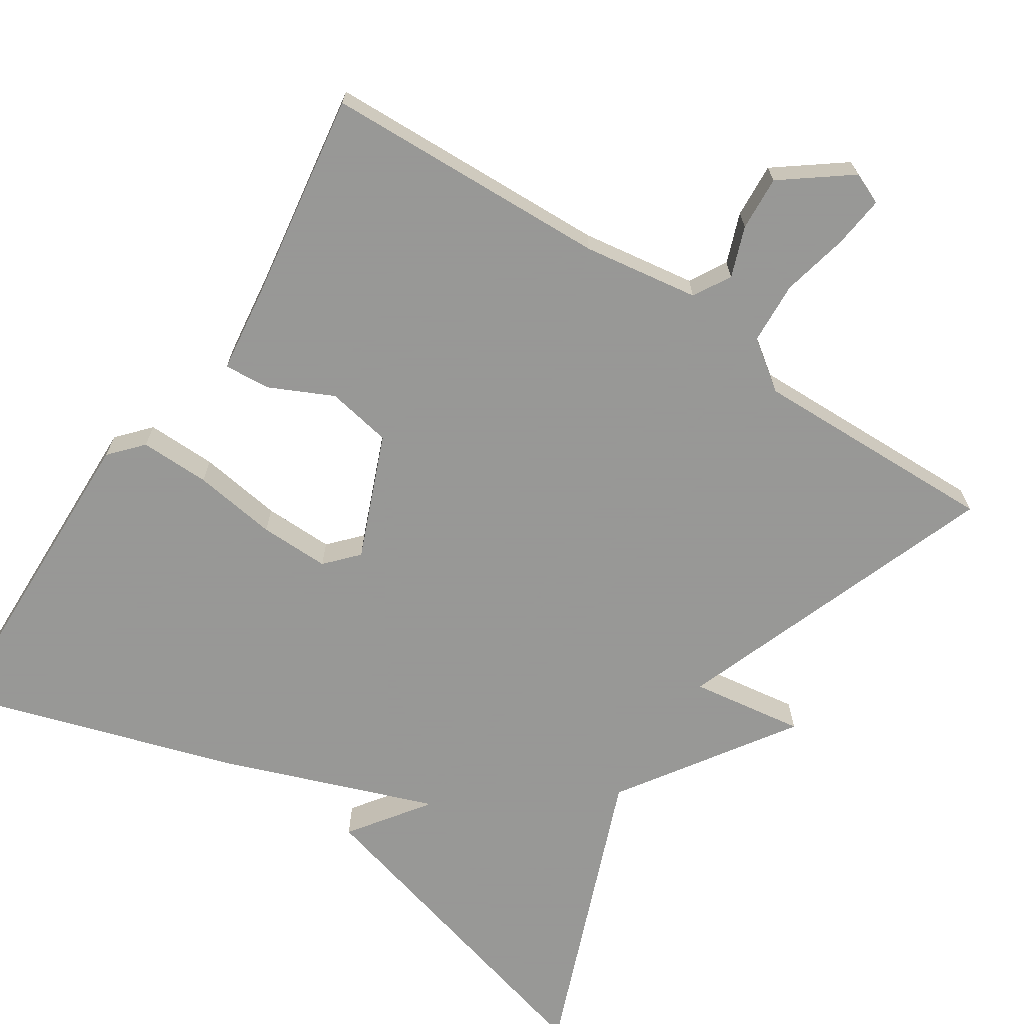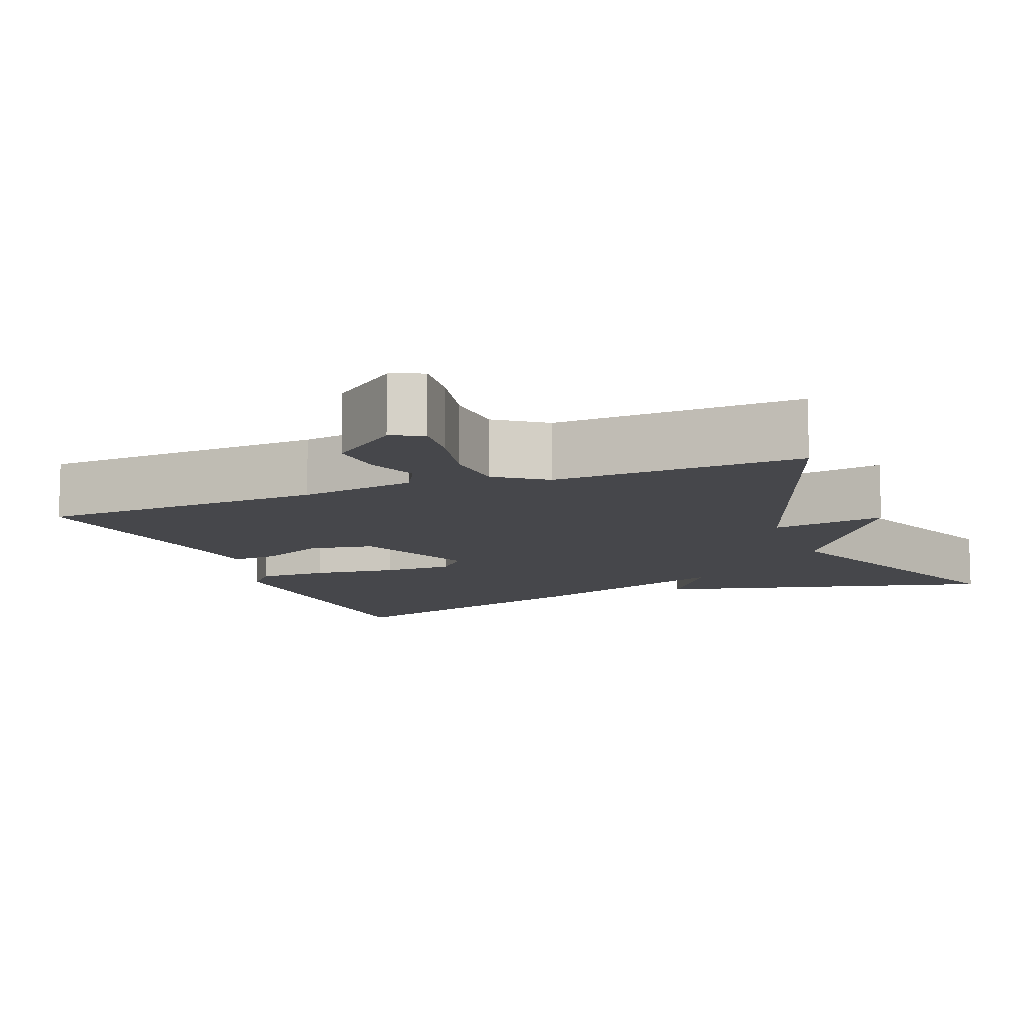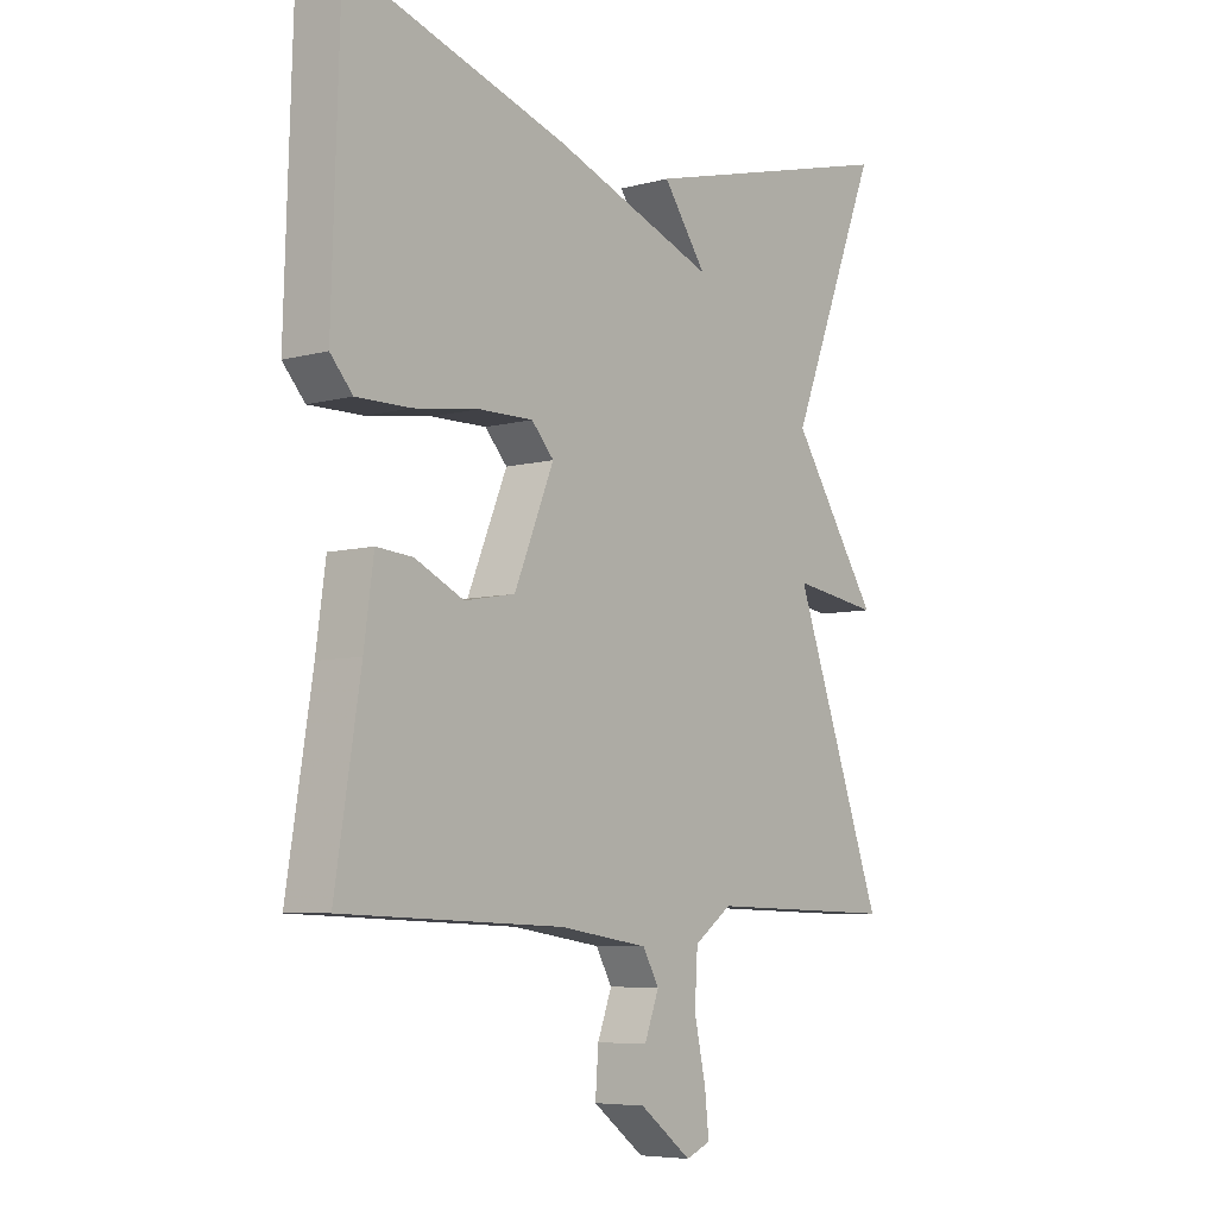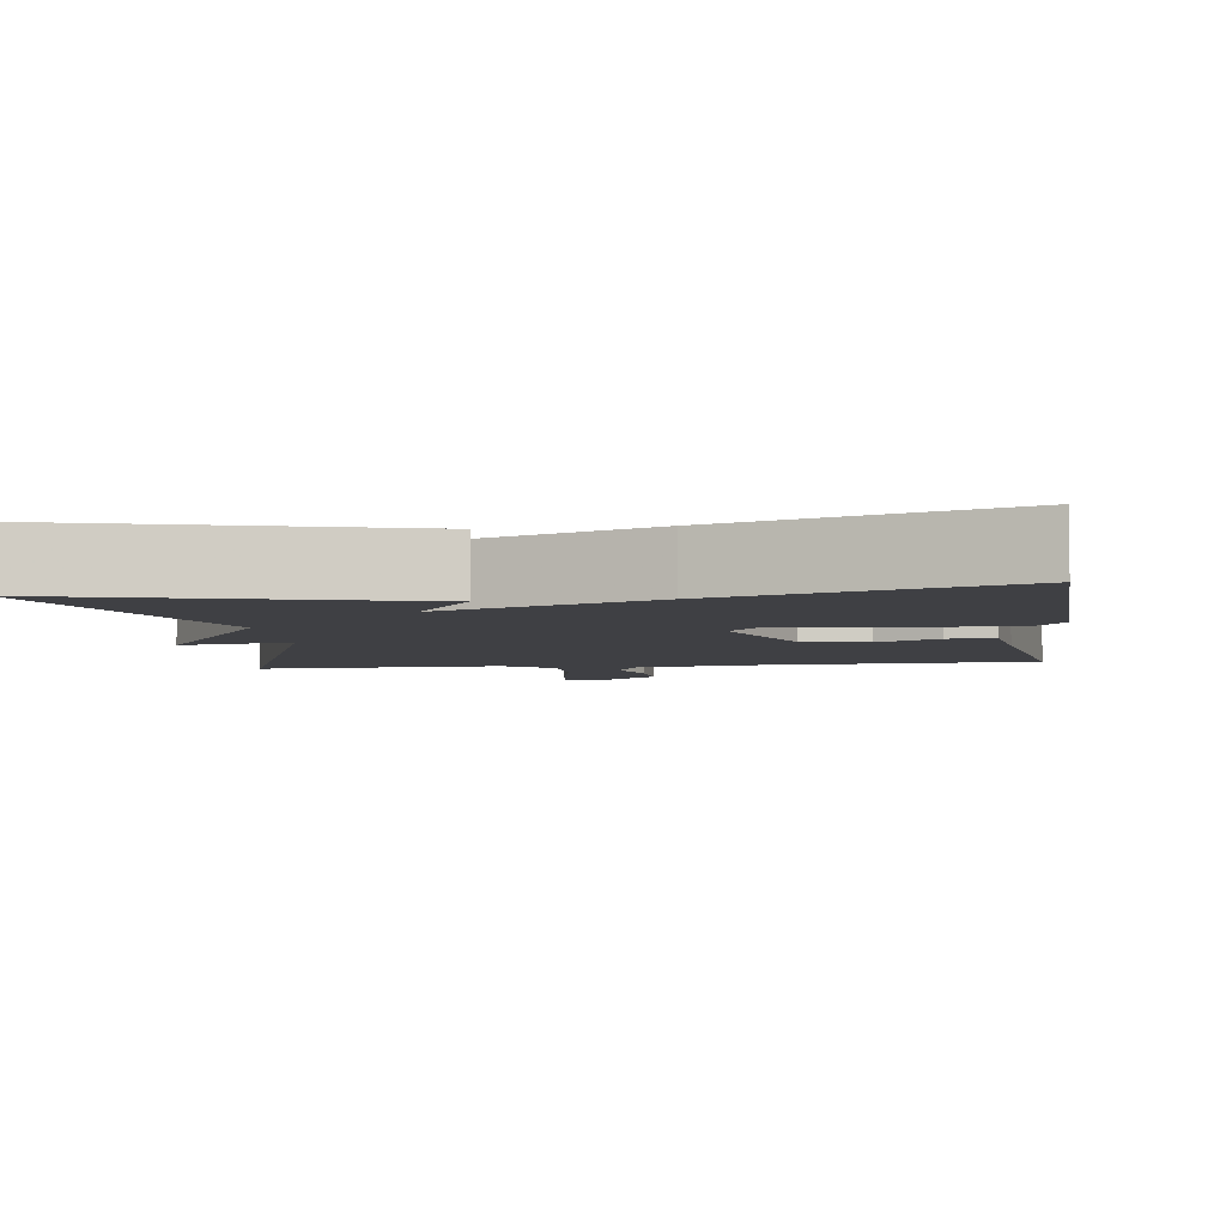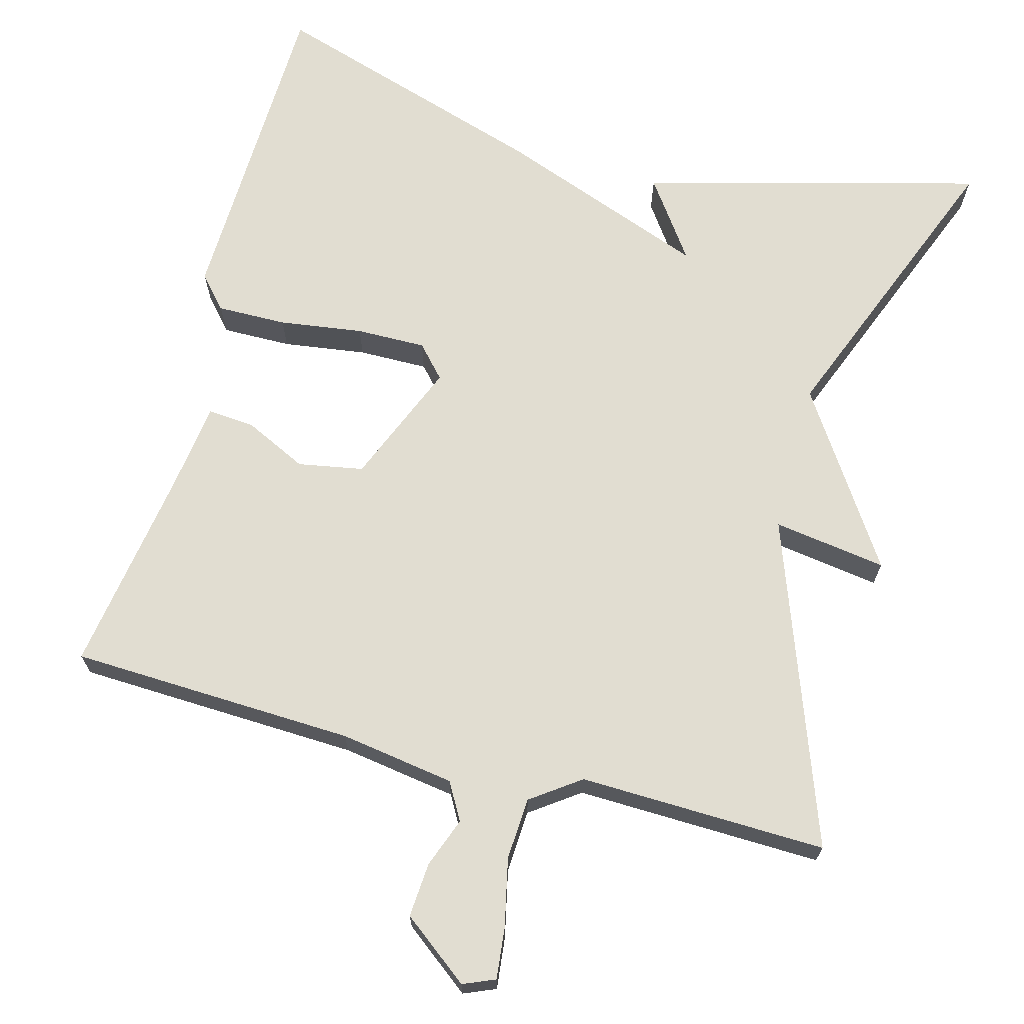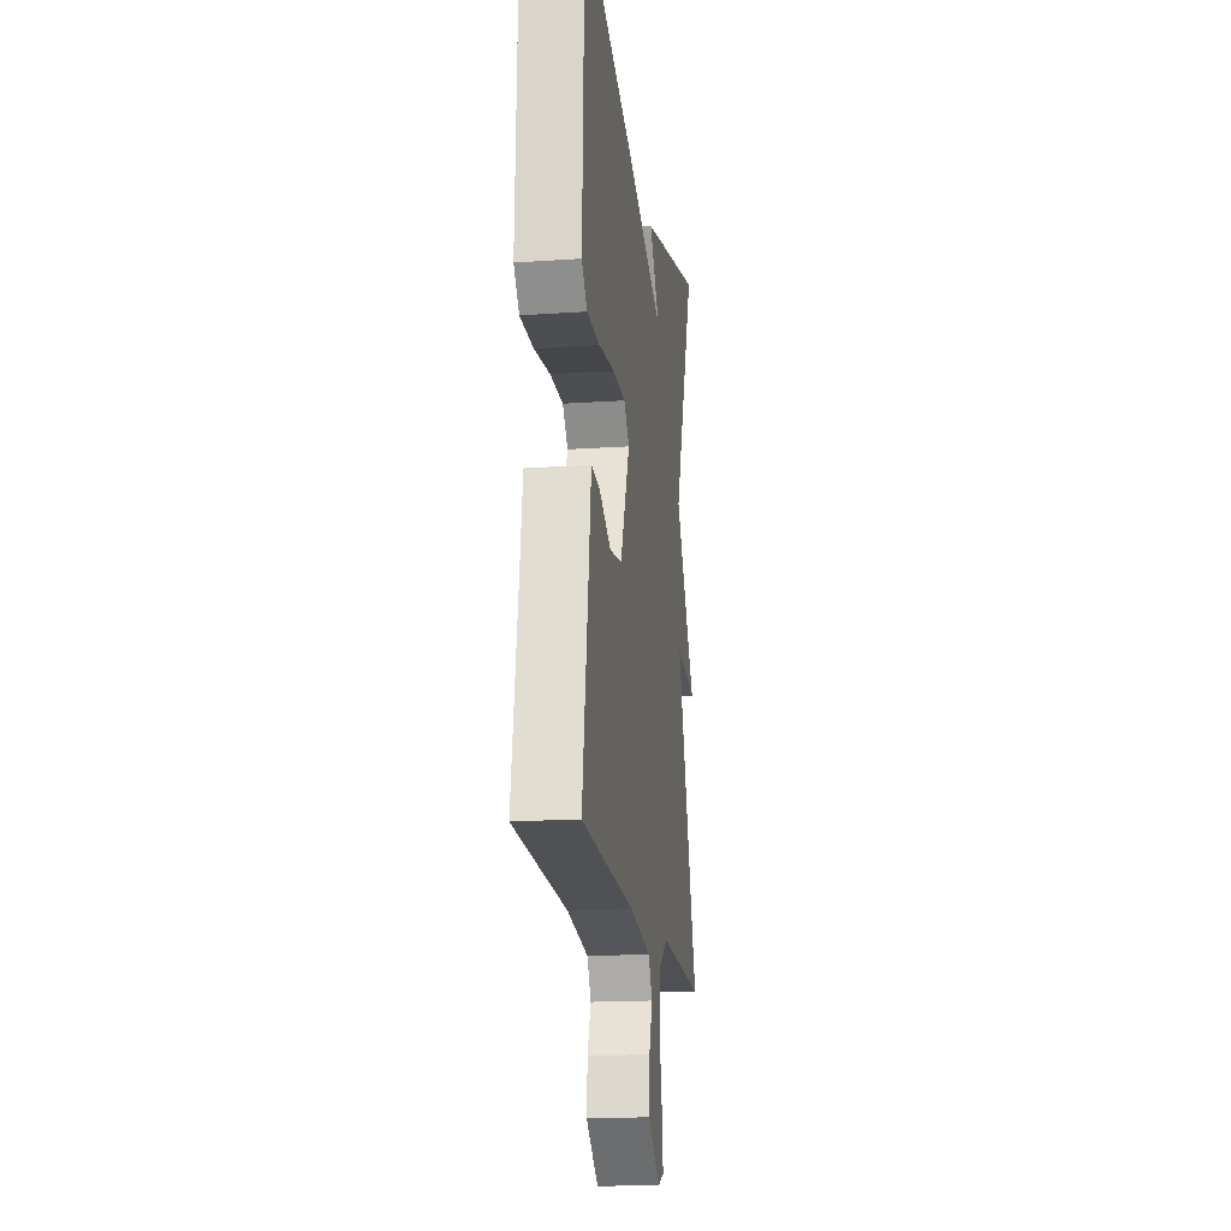
<metadata>
{"format":"obj","ext":"obj","renderer":"f3d","projection":"perspective","resolution":1024,"background":"white","views":[{"elev":-68.4,"azim":146.5,"up":"+Y"},{"elev":-10.7,"azim":-158.5,"up":"+Y"},{"elev":-6.5,"azim":128.6,"up":"+Z"},{"elev":-5.1,"azim":7.4,"up":"+Y"},{"elev":68.7,"azim":-165.1,"up":"+Y"},{"elev":-17.3,"azim":97.8,"up":"+Z"}]}
</metadata>
<code>
v 0.5 0.07 0.5
v 0.513 0.07 0.077
v 0.476 0.07 0.035
v 0.386 0.07 0.036
v 0.278 0.07 0.051
v 0.188 0.07 0.052
v 0.151 0.07 0.011
v 0.217 0.07 -0.148
v 0.301 0.07 -0.163
v 0.382 0.07 -0.124
v 0.442 0.07 -0.119
v 0.458 0.07 -0.236
v 0.5 0.07 -0.5
v 0.133 0.07 -0.515
v -0.015 0.07 -0.538
v -0.042 0.07 -0.586
v -0.018 0.07 -0.65
v -0.013 0.07 -0.72
v -0.099 0.07 -0.786
v -0.14 0.07 -0.769
v -0.133 0.07 -0.703
v -0.114 0.07 -0.616
v -0.119 0.07 -0.536
v -0.182 0.07 -0.491
v -0.5 0.07 -0.5
v -0.349 0.07 -0.081
v -0.495 0.07 -0.103
v -0.349 0.07 0.119
v -0.5 0.07 0.5
v -0.063 0.07 0.385
v -0.135 0.07 0.283
v 0.137 0.07 0.385
v 0.5 0 0.5
v 0.513 0 0.077
v 0.476 0 0.035
v 0.386 0 0.036
v 0.278 0 0.051
v 0.188 0 0.052
v 0.151 0 0.011
v 0.217 0 -0.148
v 0.301 0 -0.163
v 0.382 0 -0.124
v 0.442 0 -0.119
v 0.458 0 -0.236
v 0.5 0 -0.5
v 0.133 0 -0.515
v -0.015 0 -0.538
v -0.042 0 -0.586
v -0.018 0 -0.65
v -0.013 0 -0.72
v -0.099 0 -0.786
v -0.14 0 -0.769
v -0.133 0 -0.703
v -0.114 0 -0.616
v -0.119 0 -0.536
v -0.182 0 -0.491
v -0.5 0 -0.5
v -0.349 0 -0.081
v -0.495 0 -0.103
v -0.349 0 0.119
v -0.5 0 0.5
v -0.063 0 0.385
v -0.135 0 0.283
v 0.137 0 0.385
f 3 4 5
f 2 3 5
f 1 2 5
f 32 1 5
f 31 32 5
f 28 29 30 31
f 26 27 28 31
f 24 25 26 31
f 23 24 31
f 22 23 31
f 20 21 22
f 19 20 22
f 18 19 22
f 17 18 22
f 16 17 22
f 15 16 22 31
f 14 15 31
f 12 13 14
f 11 12 14
f 10 11 14
f 9 10 14
f 8 9 14
f 7 8 14 31
f 6 7 31
f 5 6 31
f 37 36 35
f 37 35 34
f 37 34 33
f 37 33 64
f 37 64 63
f 63 62 61 60
f 63 60 59 58
f 63 58 57 56
f 63 56 55
f 63 55 54
f 54 53 52
f 54 52 51
f 54 51 50
f 54 50 49
f 54 49 48
f 63 54 48 47
f 63 47 46
f 46 45 44
f 46 44 43
f 46 43 42
f 46 42 41
f 46 41 40
f 63 46 40 39
f 63 39 38
f 63 38 37
f 1 33 34 2
f 2 34 35 3
f 3 35 36 4
f 4 36 37 5
f 5 37 38 6
f 6 38 39 7
f 7 39 40 8
f 8 40 41 9
f 9 41 42 10
f 10 42 43 11
f 11 43 44 12
f 12 44 45 13
f 13 45 46 14
f 14 46 47 15
f 15 47 48 16
f 16 48 49 17
f 17 49 50 18
f 18 50 51 19
f 19 51 52 20
f 20 52 53 21
f 21 53 54 22
f 22 54 55 23
f 23 55 56 24
f 24 56 57 25
f 25 57 58 26
f 26 58 59 27
f 27 59 60 28
f 28 60 61 29
f 29 61 62 30
f 30 62 63 31
f 31 63 64 32
f 32 64 33 1

</code>
